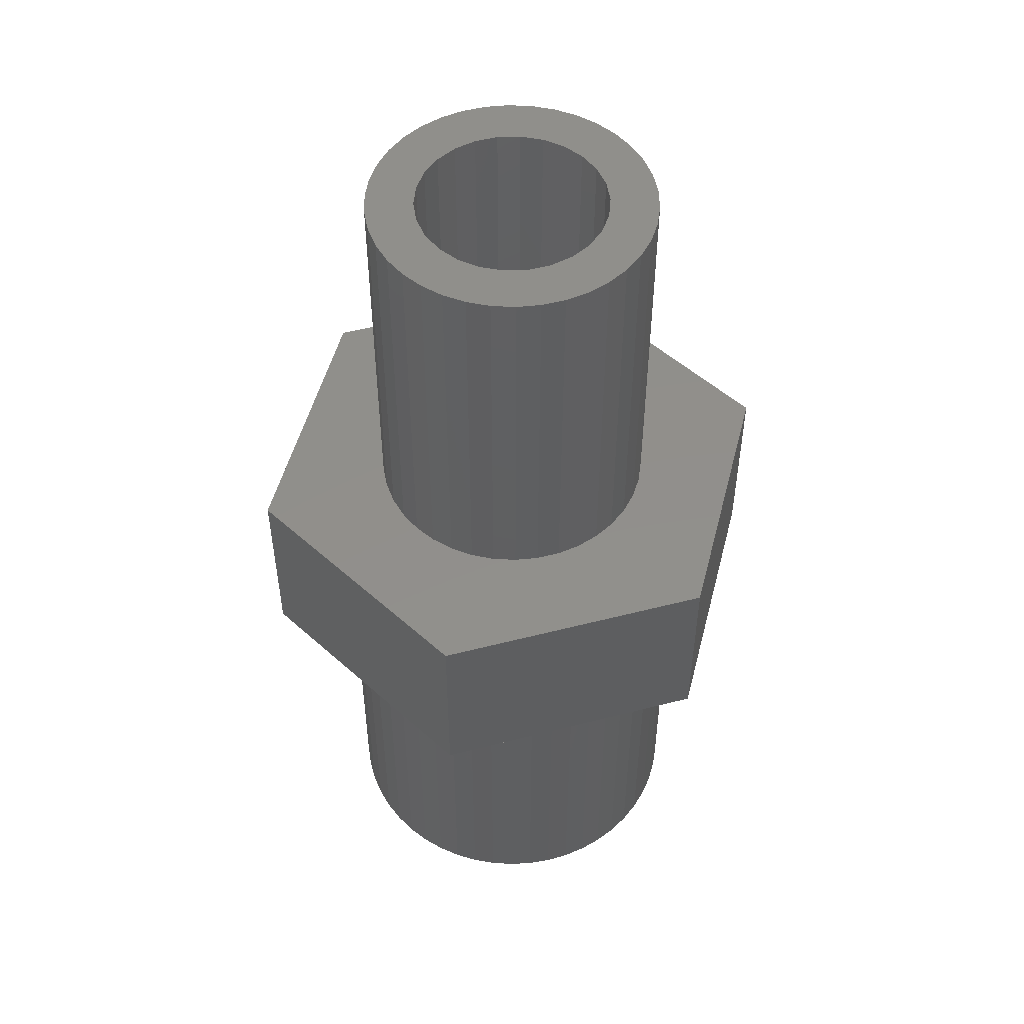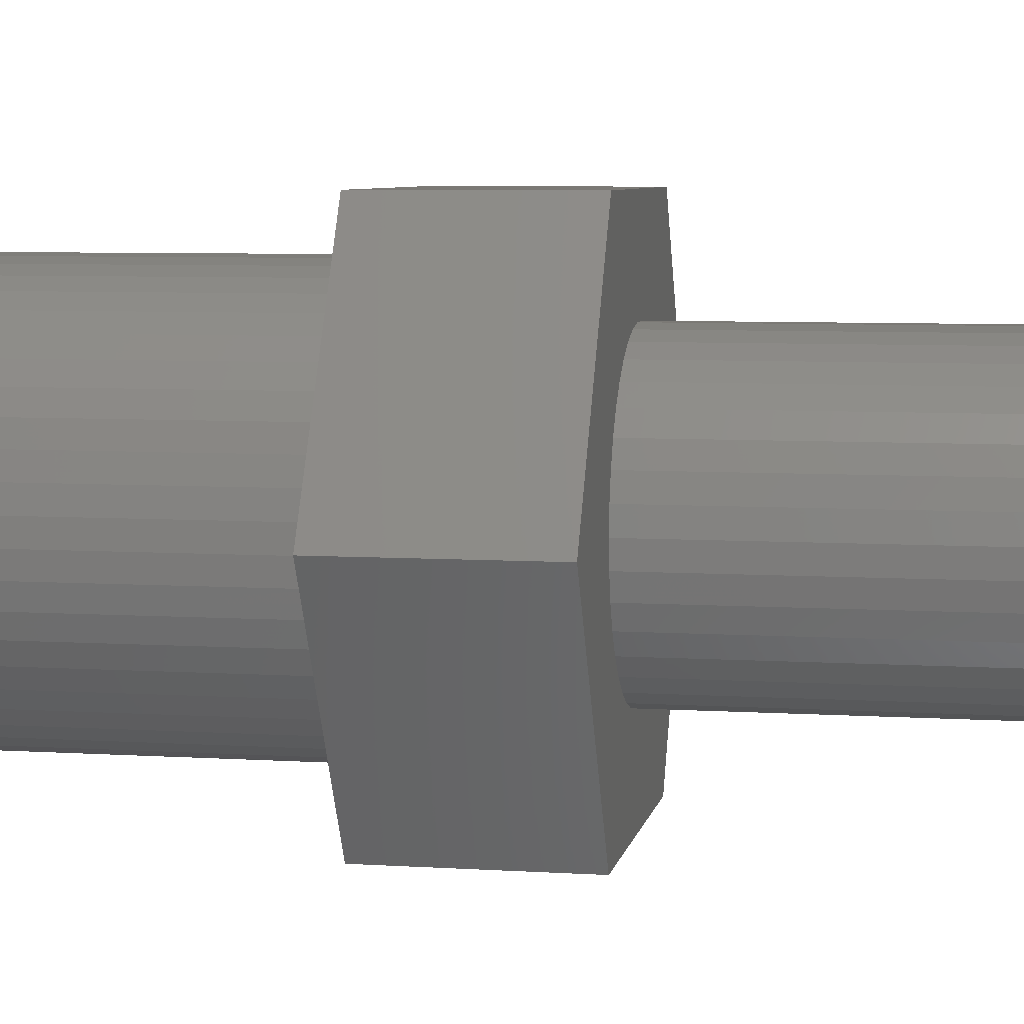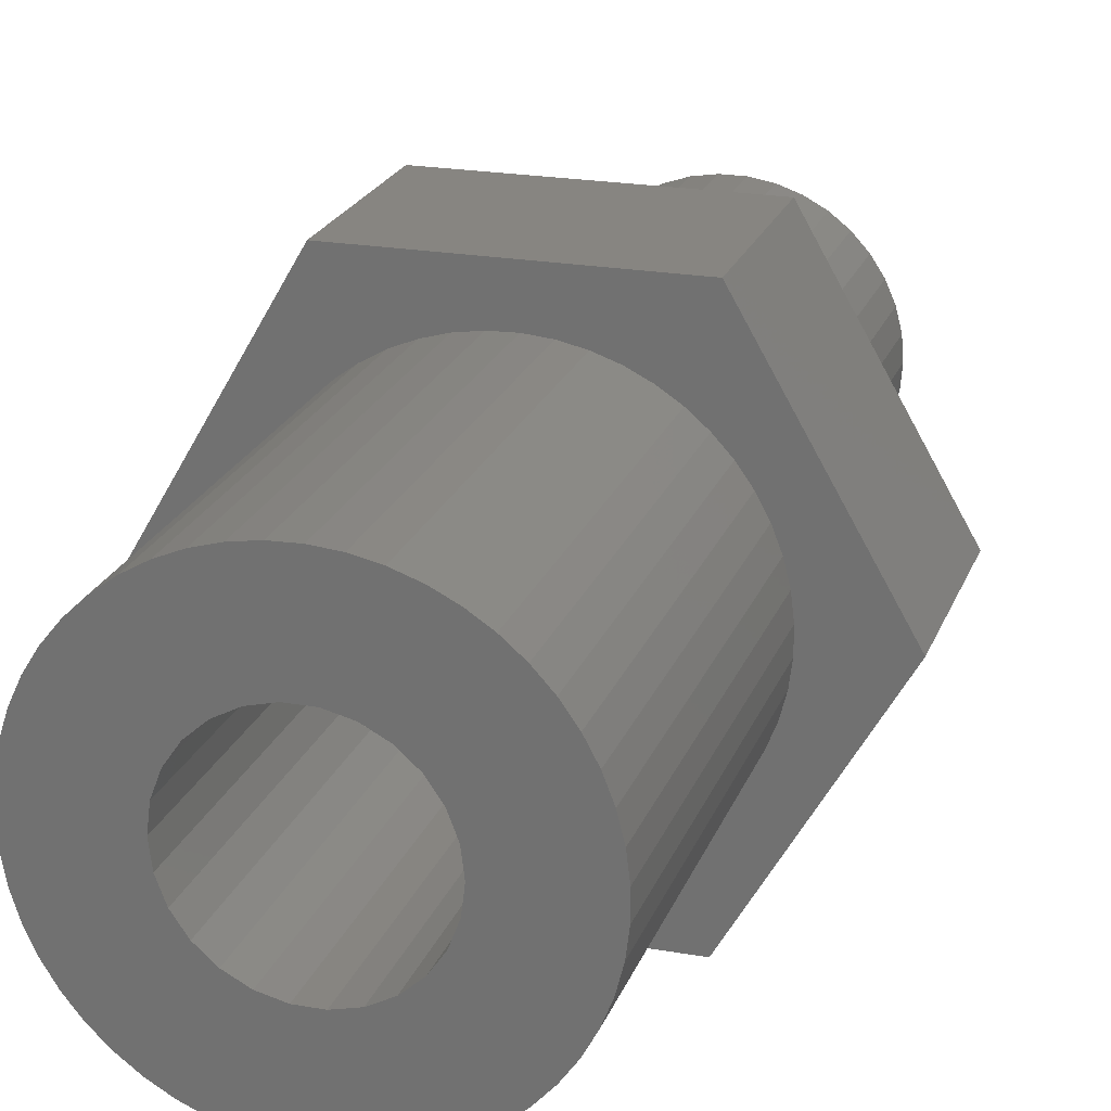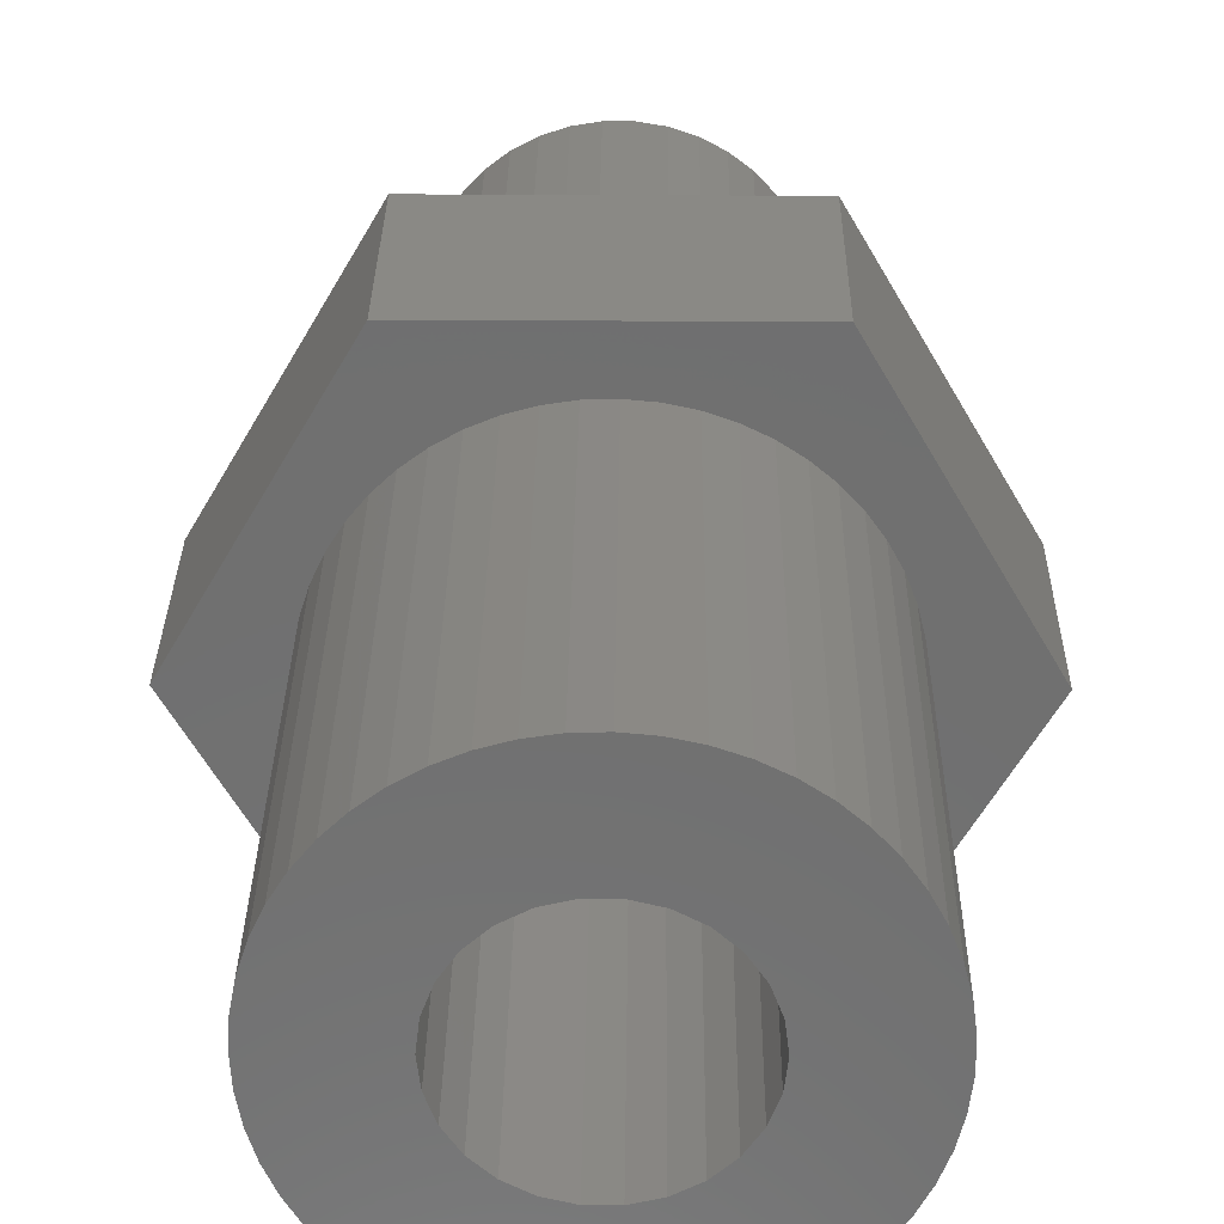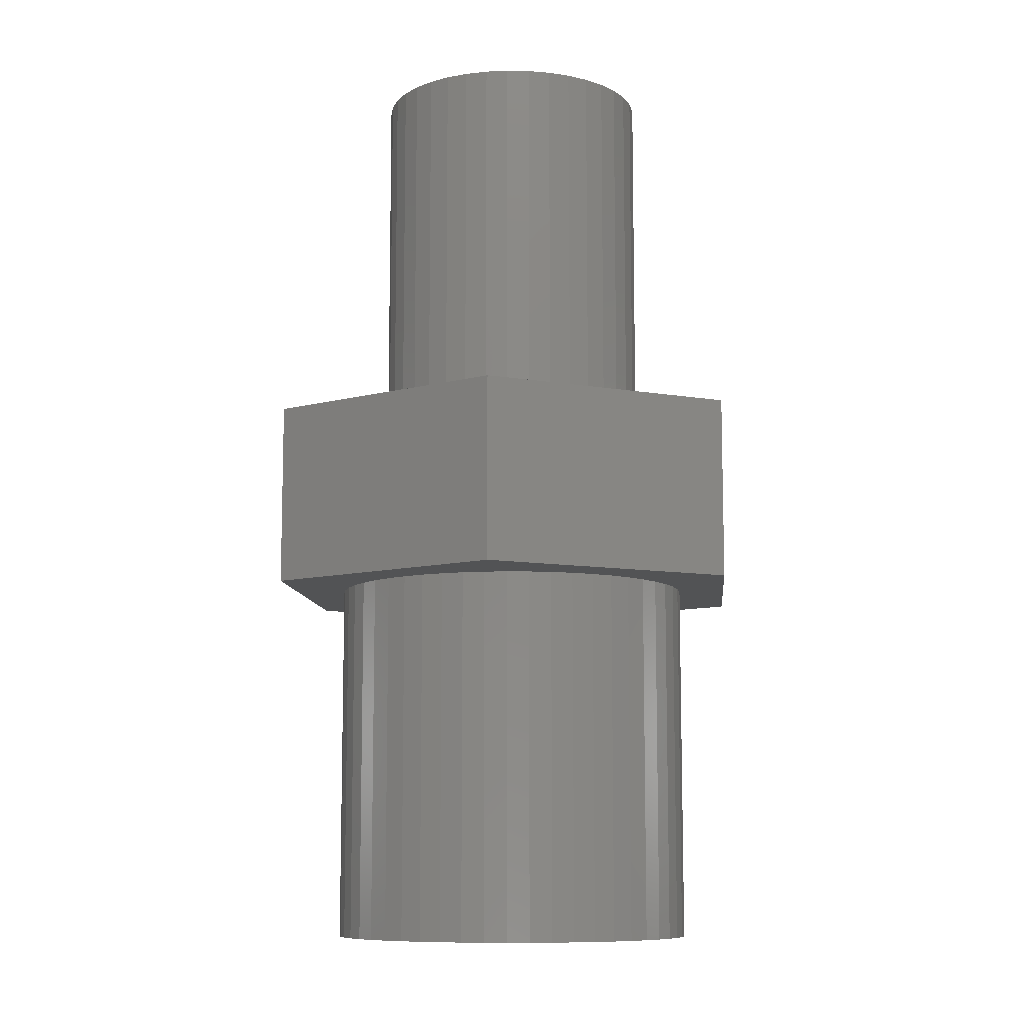
<metadata>
{"format":"stl","ext":"stl","renderer":"f3d","projection":"perspective","resolution":1024,"background":"white","views":[{"elev":51.0,"azim":-15.7,"up":"+Z"},{"elev":6.5,"azim":-79.3,"up":"+Y"},{"elev":21.9,"azim":-162.8,"up":"+Y"},{"elev":28.3,"azim":-179.4,"up":"+Y"},{"elev":-9.6,"azim":35.2,"up":"+Z"}]}
</metadata>
<code>
# stl→obj: 242 verts, 484 faces
v 3.97 0.4916 8
v 3.879 0.9757 0
v 3.879 0.9757 8
v 3.97 0.4916 0
v 4 0 8
v 4 0 0
v 3.73 1.445 0
v 3.73 1.445 8
v 3.265 -2.311 8
v 3.524 -1.892 0
v 3.524 -1.892 8
v 3.265 -2.311 0
v 1.783 3.581 0
v 1.329 3.773 8
v 1.783 3.581 8
v 1.329 3.773 0
v 3.879 -0.9757 8
v 3.97 -0.4916 0
v 3.97 -0.4916 8
v 3.879 -0.9757 0
v 3.524 1.892 0
v 3.524 1.892 8
v -0.6136 3.953 0
v -1.095 3.847 8
v -0.6136 3.953 8
v -1.095 3.847 0
v -0.6136 -3.953 0
v -0.1232 -3.998 8
v -0.6136 -3.953 8
v -0.1232 -3.998 0
v 3.73 -1.445 0
v 3.73 -1.445 8
v -3.116 2.508 0
v -2.785 2.872 8
v -2.785 2.872 0
v -3.116 2.508 8
v -3.401 2.106 0
v -3.401 2.106 8
v -2.411 -3.192 0
v -2 -3.464 8
v -2.411 -3.192 8
v -2 -3.464 0
v 2.602 3.038 0
v 2.209 3.334 8
v 2.602 3.038 8
v 2.209 3.334 0
v 0.8557 -3.907 0
v 1.329 -3.773 8
v 0.8557 -3.907 8
v 1.329 -3.773 0
v 0.8557 3.907 8
v 0.8557 3.907 0
v -1.559 3.684 0
v -2 3.464 8
v -1.559 3.684 8
v -2 3.464 0
v 3.265 2.311 0
v 3.265 2.311 8
v 0.3691 -3.983 0
v 0.3691 -3.983 8
v -1.095 -3.847 0
v -1.095 -3.847 8
v 2.956 2.695 0
v 2.956 2.695 8
v 2.209 -3.334 0
v 2.602 -3.038 8
v 2.209 -3.334 8
v 2.602 -3.038 0
v -3.812 -1.213 0
v -3.932 -0.735 8
v -3.932 -0.735 0
v -3.812 -1.213 8
v 2.956 -2.695 8
v 2.956 -2.695 0
v -2.411 3.192 0
v -2.411 3.192 8
v -3.634 1.672 0
v -3.634 1.672 8
v 2 0 0
v 1.942 -0.4786 0
v 1.942 0.4786 0
v 1.771 -0.9294 0
v 1.497 -1.326 0
v 1.771 0.9294 0
v 1.136 -1.646 0
v 1.497 1.326 0
v 1.783 -3.581 0
v 0.7092 -1.87 0
v 0.2411 -1.985 0
v -0.2411 -1.985 0
v -0.7092 -1.87 0
v -1.559 -3.684 0
v -1.136 -1.646 0
v -2.785 -2.872 0
v -1.497 -1.326 0
v -3.116 -2.508 0
v -3.401 -2.106 0
v -1.771 -0.9294 0
v -2 0 0
v -3.634 -1.672 0
v -1.942 -0.4786 0
v -3.812 1.213 0
v -3.992 -0.2462 0
v -3.932 0.735 0
v -3.992 0.2462 0
v 1.136 1.646 0
v 0.7092 1.87 0
v 0.2411 1.985 0
v 0.3691 3.983 0
v -0.1232 3.998 0
v -0.2411 1.985 0
v -0.7092 1.87 0
v -1.136 1.646 0
v -1.497 1.326 0
v -1.771 0.9294 0
v -1.942 0.4786 0
v -2.785 -2.872 8
v 1.783 -3.581 8
v -1.559 -3.684 8
v -0.1232 3.998 8
v 0.3691 3.983 8
v -3.992 -0.2462 8
v 5.8 0 8
v 2.9 -5.023 8
v -2.9 -5.023 8
v -3.116 -2.508 8
v -3.401 -2.106 8
v -5.8 0 8
v -3.634 -1.672 8
v -3.992 0.2462 8
v 2.9 5.023 8
v -2.9 5.023 8
v -3.812 1.213 8
v -3.932 0.735 8
v 2.9 -5.023 12
v -2.9 -5.023 12
v 5.8 0 12
v -2.9 5.023 12
v 2.9 5.023 12
v -5.8 0 12
v 2.959 0.4938 12
v 3 0 12
v 2.638 1.428 12
v 2.837 0.9741 12
v 2.367 1.843 12
v 2.032 2.207 12
v 1.641 2.511 12
v 1.205 2.747 12
v 0.7365 2.908 12
v 0.2477 2.99 12
v -0.2477 2.99 12
v -0.7365 2.908 12
v -1.205 2.747 12
v -1.641 2.511 12
v -2.032 2.207 12
v -2.367 1.843 12
v -2.638 1.428 12
v -2.837 0.9741 12
v -2.959 0.4938 12
v -3 0 12
v 2.959 -0.4938 12
v 2.837 -0.9741 12
v 2.638 -1.428 12
v 2.367 -1.843 12
v 2.032 -2.207 12
v 1.641 -2.511 12
v 1.205 -2.747 12
v 0.7365 -2.908 12
v 0.2477 -2.99 12
v -0.2477 -2.99 12
v -0.7365 -2.908 12
v -1.205 -2.747 12
v -1.641 -2.511 12
v -2.032 -2.207 12
v -2.367 -1.843 12
v -2.638 -1.428 12
v -2.837 -0.9741 12
v -2.959 -0.4938 12
v -0.7365 2.908 20
v -0.2477 2.99 20
v 2.959 0.4938 20
v 2.837 0.9741 20
v 3 0 20
v 2.638 1.428 20
v 1.641 -2.511 20
v 1.205 -2.747 20
v -0.7365 -2.908 20
v -1.205 -2.747 20
v -3 0 20
v -2.959 -0.4938 20
v 2.959 -0.4938 20
v 2.367 1.843 20
v 2.367 -1.843 20
v 2.638 -1.428 20
v -2.959 0.4938 20
v -2.032 2.207 20
v -2.367 1.843 20
v 0.2477 2.99 20
v 0.7365 -2.908 20
v 0.2477 -2.99 20
v -1.641 2.511 20
v -2.837 -0.9741 20
v -1.205 2.747 20
v 1.205 2.747 20
v 1.641 2.511 20
v 2.032 -2.207 20
v -2.367 -1.843 20
v -2.032 -2.207 20
v 2.837 -0.9741 20
v -1.641 -2.511 20
v 0.7365 2.908 20
v 2.032 2.207 20
v -2.638 -1.428 20
v -2.638 1.428 20
v -2.837 0.9741 20
v -0.2477 -2.99 20
v 2 0 20
v 1.942 0.4786 20
v 1.771 0.9294 20
v 1.942 -0.4786 20
v 1.497 1.326 20
v 1.771 -0.9294 20
v 1.136 1.646 20
v 0.7092 1.87 20
v 0.2411 1.985 20
v -0.2411 1.985 20
v -0.7092 1.87 20
v -1.136 1.646 20
v -1.497 1.326 20
v -1.771 0.9294 20
v 1.497 -1.326 20
v 1.136 -1.646 20
v 0.7092 -1.87 20
v 0.2411 -1.985 20
v -0.2411 -1.985 20
v -0.7092 -1.87 20
v -1.136 -1.646 20
v -1.497 -1.326 20
v -1.771 -0.9294 20
v -1.942 -0.4786 20
v -2 0 20
v -1.942 0.4786 20
f 1 2 3
f 2 1 4
f 5 4 1
f 4 5 6
f 3 7 8
f 7 3 2
f 9 10 11
f 10 9 12
f 13 14 15
f 14 13 16
f 17 18 19
f 18 17 20
f 19 6 5
f 6 19 18
f 8 21 22
f 21 8 7
f 23 24 25
f 24 23 26
f 27 28 29
f 28 27 30
f 11 31 32
f 31 11 10
f 33 34 35
f 34 33 36
f 37 36 33
f 36 37 38
f 39 40 41
f 40 39 42
f 43 44 45
f 44 43 46
f 47 48 49
f 48 47 50
f 16 51 14
f 51 16 52
f 53 54 55
f 54 53 56
f 22 57 58
f 57 22 21
f 59 49 60
f 49 59 47
f 61 29 62
f 29 61 27
f 63 45 64
f 45 63 43
f 65 66 67
f 66 65 68
f 58 63 64
f 63 58 57
f 69 70 71
f 70 69 72
f 73 12 9
f 12 73 74
f 75 34 76
f 34 75 35
f 77 38 37
f 38 77 78
f 46 15 44
f 15 46 13
f 26 55 24
f 55 26 53
f 79 6 18
f 80 18 20
f 6 79 4
f 80 20 31
f 81 4 79
f 82 31 10
f 4 81 2
f 82 10 12
f 2 81 7
f 83 12 74
f 84 7 81
f 83 74 68
f 7 84 21
f 85 68 65
f 21 84 57
f 86 57 84
f 18 80 79
f 85 65 87
f 31 82 80
f 12 83 82
f 88 87 50
f 68 85 83
f 88 50 47
f 87 88 85
f 89 47 59
f 47 89 88
f 30 89 59
f 30 90 89
f 27 90 30
f 61 90 27
f 90 61 91
f 92 91 61
f 42 91 92
f 91 42 93
f 39 93 42
f 94 93 39
f 93 94 95
f 96 95 94
f 97 95 96
f 95 97 98
f 99 75 56
f 100 98 97
f 99 35 75
f 69 98 100
f 99 33 35
f 98 69 101
f 99 37 33
f 71 101 69
f 99 77 37
f 101 71 99
f 99 102 77
f 103 99 71
f 99 104 102
f 105 99 103
f 99 105 104
f 57 86 63
f 63 86 43
f 106 43 86
f 43 106 46
f 46 106 13
f 107 13 106
f 13 107 16
f 16 107 52
f 108 52 107
f 52 108 109
f 108 110 109
f 111 110 108
f 111 23 110
f 26 111 112
f 111 26 23
f 56 112 113
f 56 113 114
f 112 53 26
f 56 114 115
f 56 115 116
f 56 116 99
f 112 56 53
f 94 41 117
f 41 94 39
f 50 118 48
f 118 50 87
f 42 119 40
f 119 42 92
f 109 120 121
f 120 109 110
f 71 122 103
f 122 71 70
f 32 20 17
f 20 32 31
f 123 19 5
f 123 17 19
f 123 32 17
f 123 11 32
f 124 11 123
f 11 124 9
f 9 124 73
f 124 66 73
f 124 67 66
f 124 118 67
f 124 48 118
f 124 49 48
f 124 60 49
f 124 28 60
f 125 28 124
f 28 125 29
f 29 125 62
f 125 119 62
f 125 40 119
f 125 41 40
f 125 117 41
f 125 126 117
f 125 127 126
f 128 127 125
f 127 128 129
f 129 128 72
f 122 128 130
f 70 128 122
f 72 128 70
f 1 123 5
f 3 123 1
f 8 123 3
f 22 123 8
f 131 22 58
f 131 58 64
f 22 131 123
f 45 131 64
f 44 131 45
f 15 131 44
f 14 131 15
f 51 131 14
f 121 131 51
f 120 131 121
f 132 120 25
f 132 25 24
f 120 132 131
f 55 132 24
f 54 132 55
f 76 132 54
f 34 132 76
f 36 132 34
f 38 132 36
f 128 38 78
f 128 78 133
f 128 133 134
f 38 128 132
f 128 134 130
f 97 129 100
f 129 97 127
f 104 133 102
f 133 104 134
f 68 73 66
f 73 68 74
f 94 126 96
f 126 94 117
f 52 121 51
f 121 52 109
f 100 72 69
f 72 100 129
f 96 127 97
f 127 96 126
f 30 60 28
f 60 30 59
f 56 76 54
f 76 56 75
f 105 134 104
f 134 105 130
f 110 25 120
f 25 110 23
f 87 67 118
f 67 87 65
f 103 130 105
f 130 103 122
f 102 78 77
f 78 102 133
f 92 62 119
f 62 92 61
f 125 135 136
f 135 125 124
f 135 123 137
f 123 135 124
f 131 138 139
f 138 131 132
f 137 131 139
f 131 137 123
f 128 138 132
f 138 128 140
f 125 140 128
f 140 125 136
f 137 141 142
f 143 137 139
f 137 144 141
f 137 143 144
f 139 145 143
f 139 146 145
f 139 147 146
f 139 148 147
f 139 149 148
f 139 150 149
f 139 151 150
f 138 151 139
f 151 138 152
f 152 138 153
f 153 138 154
f 138 155 154
f 138 156 155
f 138 157 156
f 140 157 138
f 157 140 158
f 158 140 159
f 159 140 160
f 161 137 142
f 162 137 161
f 163 137 162
f 137 163 135
f 164 135 163
f 165 135 164
f 166 135 165
f 167 135 166
f 168 135 167
f 169 135 168
f 170 135 169
f 136 170 171
f 136 171 172
f 136 172 173
f 170 136 135
f 174 136 173
f 175 136 174
f 176 136 175
f 140 176 177
f 140 177 178
f 140 178 160
f 176 140 136
f 151 179 180
f 179 151 152
f 181 144 182
f 144 181 141
f 183 141 181
f 141 183 142
f 182 143 184
f 143 182 144
f 167 185 186
f 185 167 166
f 172 187 188
f 187 172 171
f 178 189 160
f 189 178 190
f 191 142 183
f 142 191 161
f 184 145 192
f 145 184 143
f 193 163 194
f 163 193 164
f 160 195 159
f 195 160 189
f 156 196 155
f 196 156 197
f 150 180 198
f 180 150 151
f 169 199 200
f 199 169 168
f 154 196 201
f 196 154 155
f 177 190 178
f 190 177 202
f 153 201 203
f 201 153 154
f 147 204 205
f 204 147 148
f 206 164 193
f 164 206 165
f 168 186 199
f 186 168 167
f 174 207 175
f 207 174 208
f 209 161 191
f 161 209 162
f 173 188 210
f 188 173 172
f 148 211 204
f 211 148 149
f 146 205 212
f 205 146 147
f 175 213 176
f 213 175 207
f 176 202 177
f 202 176 213
f 158 214 157
f 214 158 215
f 192 146 212
f 146 192 145
f 170 200 216
f 200 170 169
f 194 162 209
f 162 194 163
f 159 215 158
f 215 159 195
f 157 197 156
f 197 157 214
f 149 198 211
f 198 149 150
f 217 183 181
f 218 181 182
f 183 217 191
f 219 182 184
f 220 191 217
f 219 184 192
f 191 220 209
f 221 192 212
f 222 209 220
f 209 222 194
f 181 218 217
f 182 219 218
f 223 212 205
f 192 221 219
f 223 205 204
f 212 223 221
f 224 204 211
f 204 224 223
f 225 211 198
f 211 225 224
f 198 226 225
f 180 226 198
f 179 226 180
f 226 179 227
f 203 227 179
f 227 203 228
f 201 228 203
f 196 228 201
f 228 196 229
f 197 229 196
f 214 230 197
f 229 197 230
f 194 222 193
f 231 193 222
f 193 231 206
f 232 206 231
f 206 232 185
f 185 232 186
f 233 186 232
f 186 233 199
f 234 199 233
f 199 234 200
f 235 200 234
f 235 216 200
f 187 235 236
f 235 187 216
f 188 236 237
f 236 188 187
f 208 237 238
f 237 210 188
f 207 238 239
f 202 239 240
f 237 208 210
f 190 240 241
f 215 230 214
f 230 215 242
f 238 207 208
f 195 242 215
f 239 213 207
f 242 195 241
f 239 202 213
f 189 241 195
f 240 190 202
f 241 189 190
f 166 206 185
f 206 166 165
f 152 203 179
f 203 152 153
f 174 210 208
f 210 174 173
f 171 216 187
f 216 171 170
f 81 219 84
f 219 81 218
f 79 218 81
f 218 79 217
f 80 217 79
f 217 80 220
f 88 234 233
f 234 88 89
f 239 101 240
f 101 239 98
f 113 227 228
f 227 113 112
f 240 99 241
f 99 240 101
f 114 228 229
f 228 114 113
f 242 115 230
f 115 242 116
f 241 116 242
f 116 241 99
f 107 223 224
f 223 107 106
f 230 114 229
f 114 230 115
f 83 222 82
f 222 83 231
f 90 236 235
f 236 90 91
f 112 226 227
f 226 112 111
f 82 220 80
f 220 82 222
f 84 221 86
f 221 84 219
f 111 225 226
f 225 111 108
f 108 224 225
f 224 108 107
f 106 221 223
f 221 106 86
f 89 235 234
f 235 89 90
f 85 233 232
f 233 85 88
f 83 232 231
f 232 83 85
f 91 237 236
f 237 91 93
f 238 98 239
f 98 238 95
f 93 238 237
f 238 93 95

</code>
